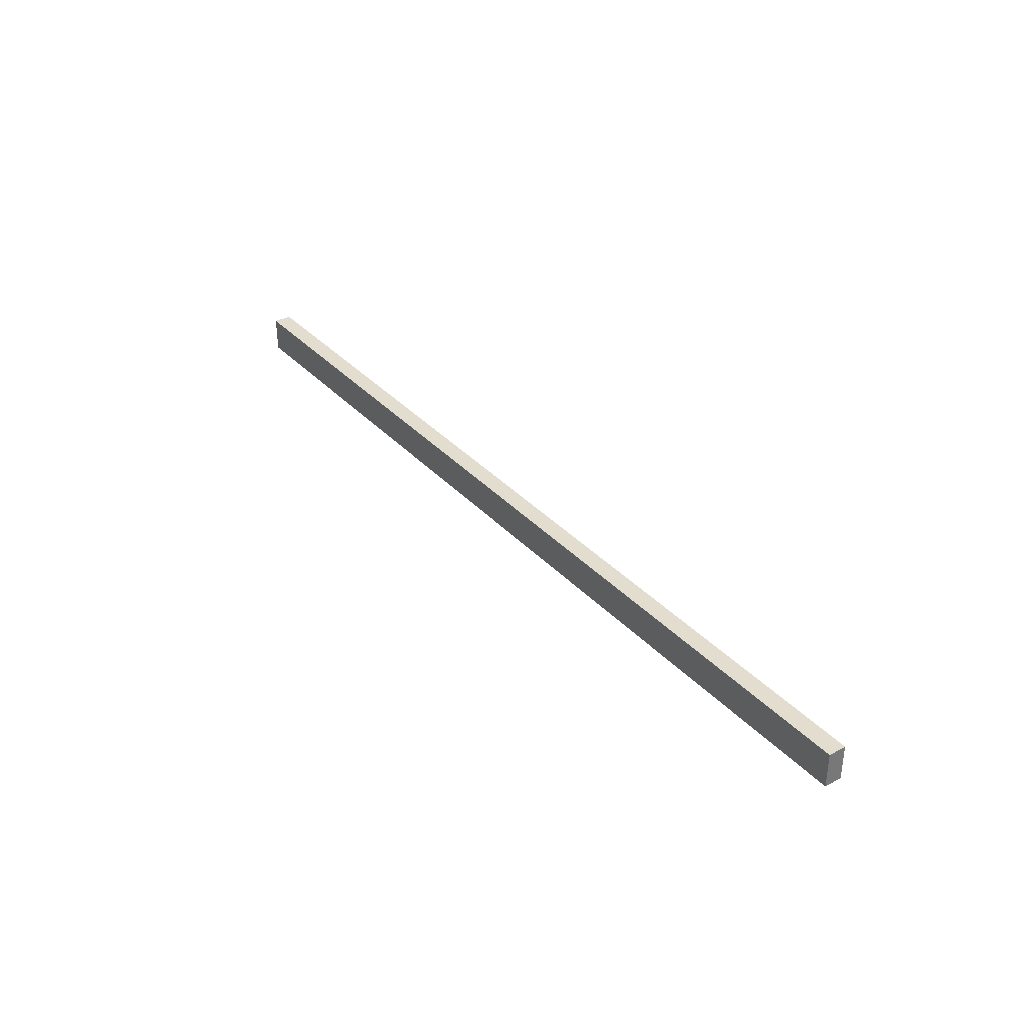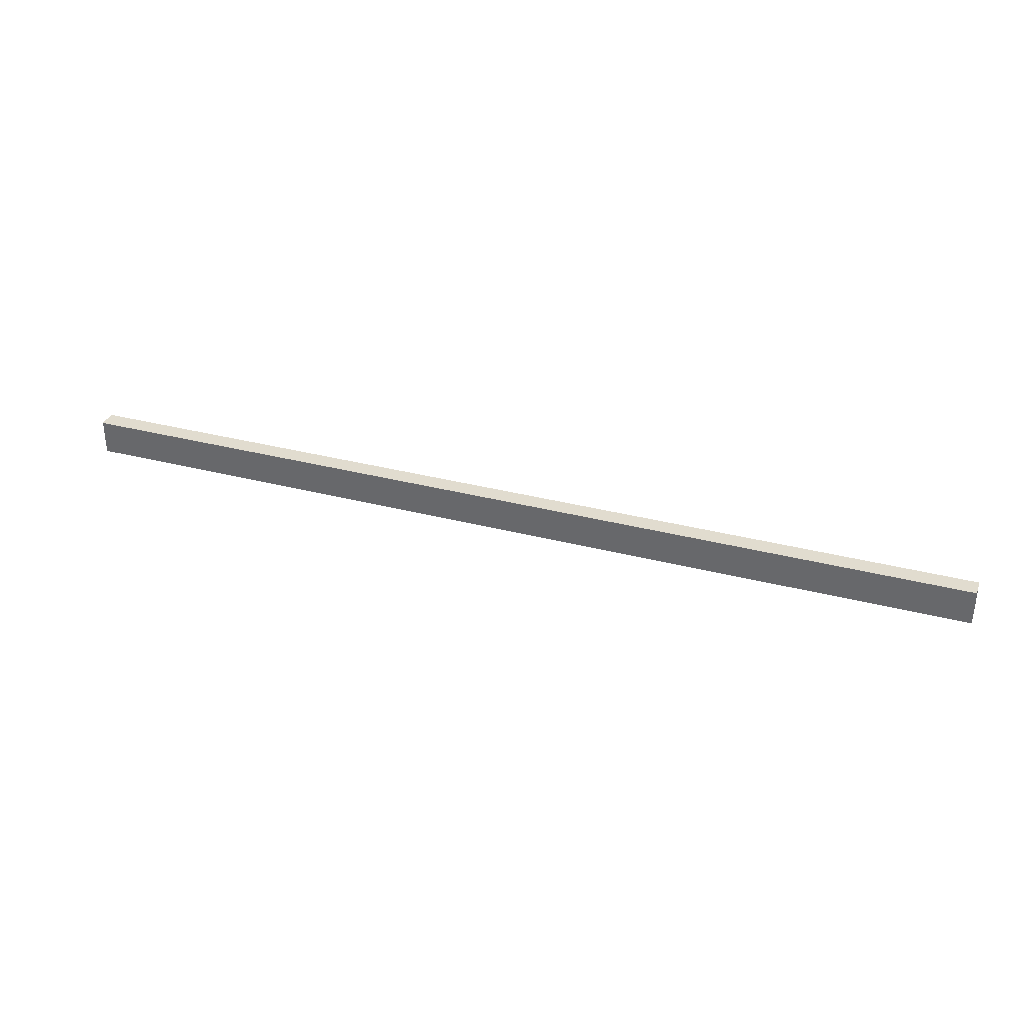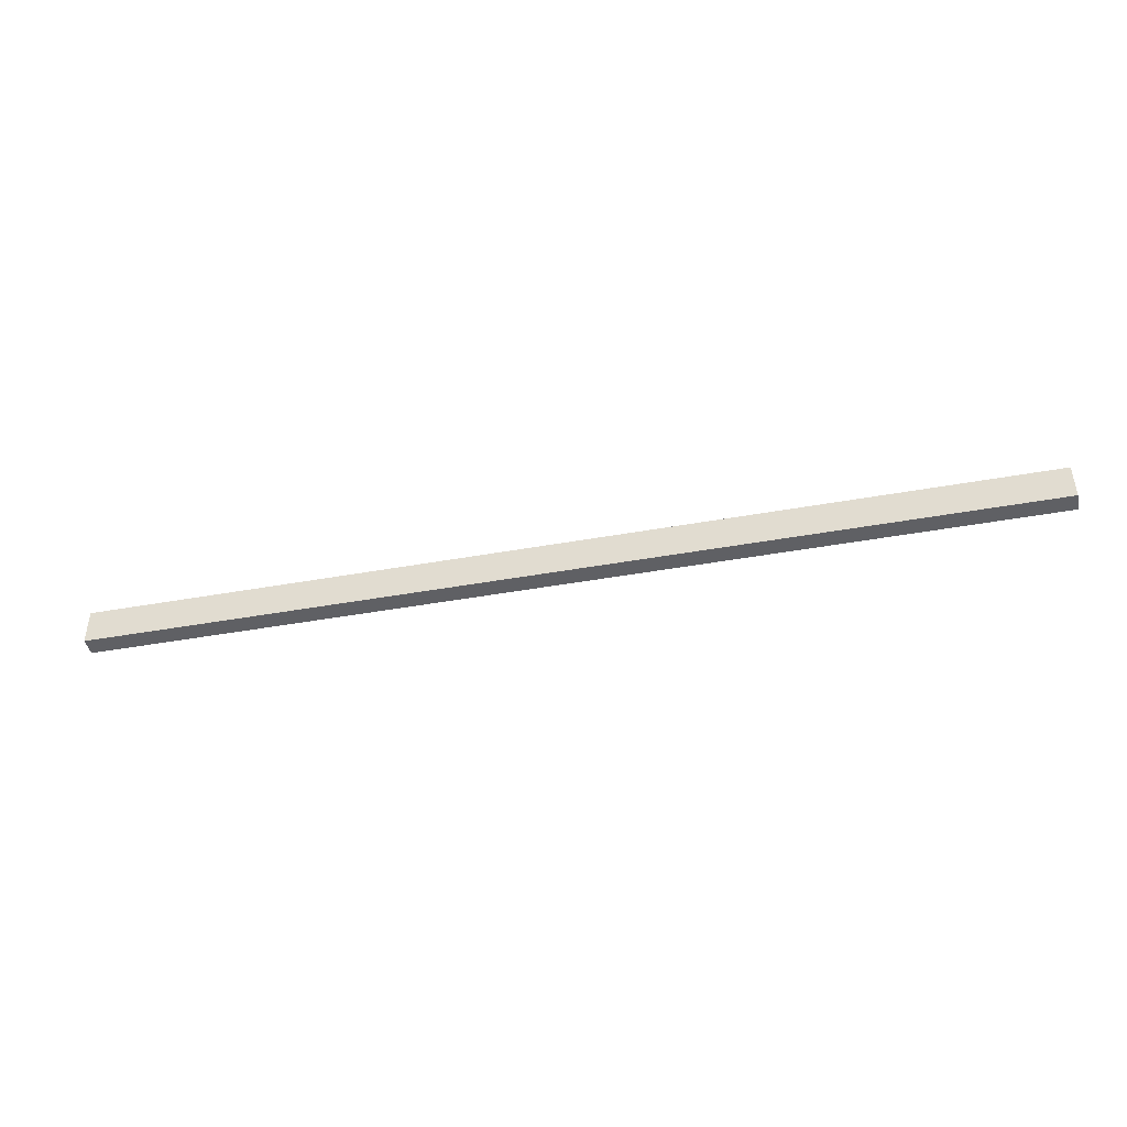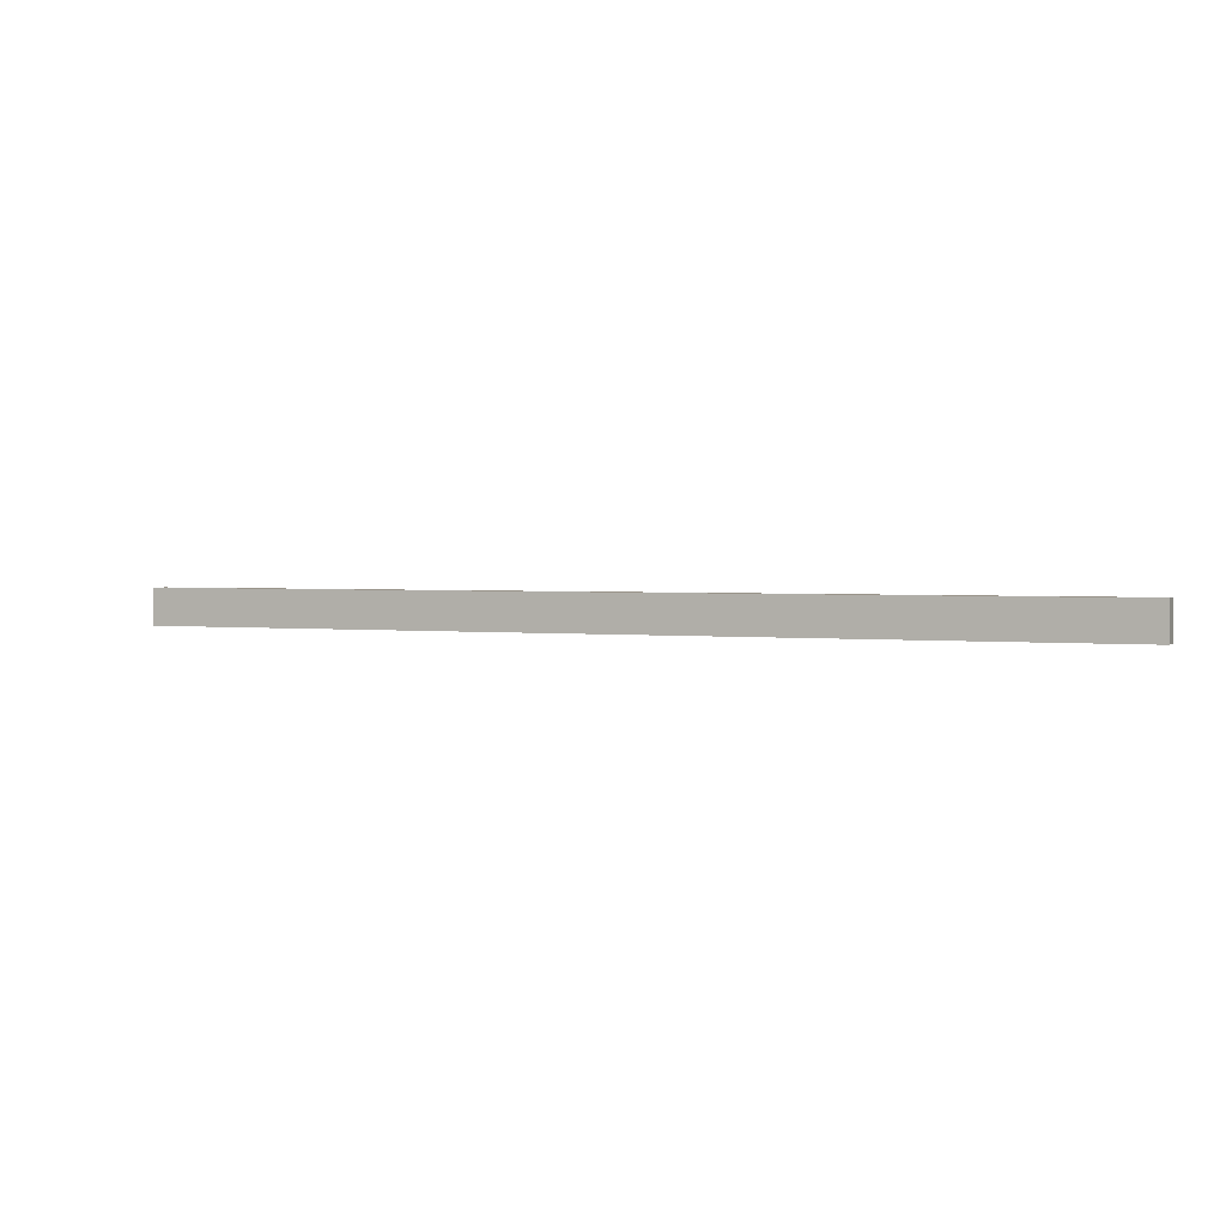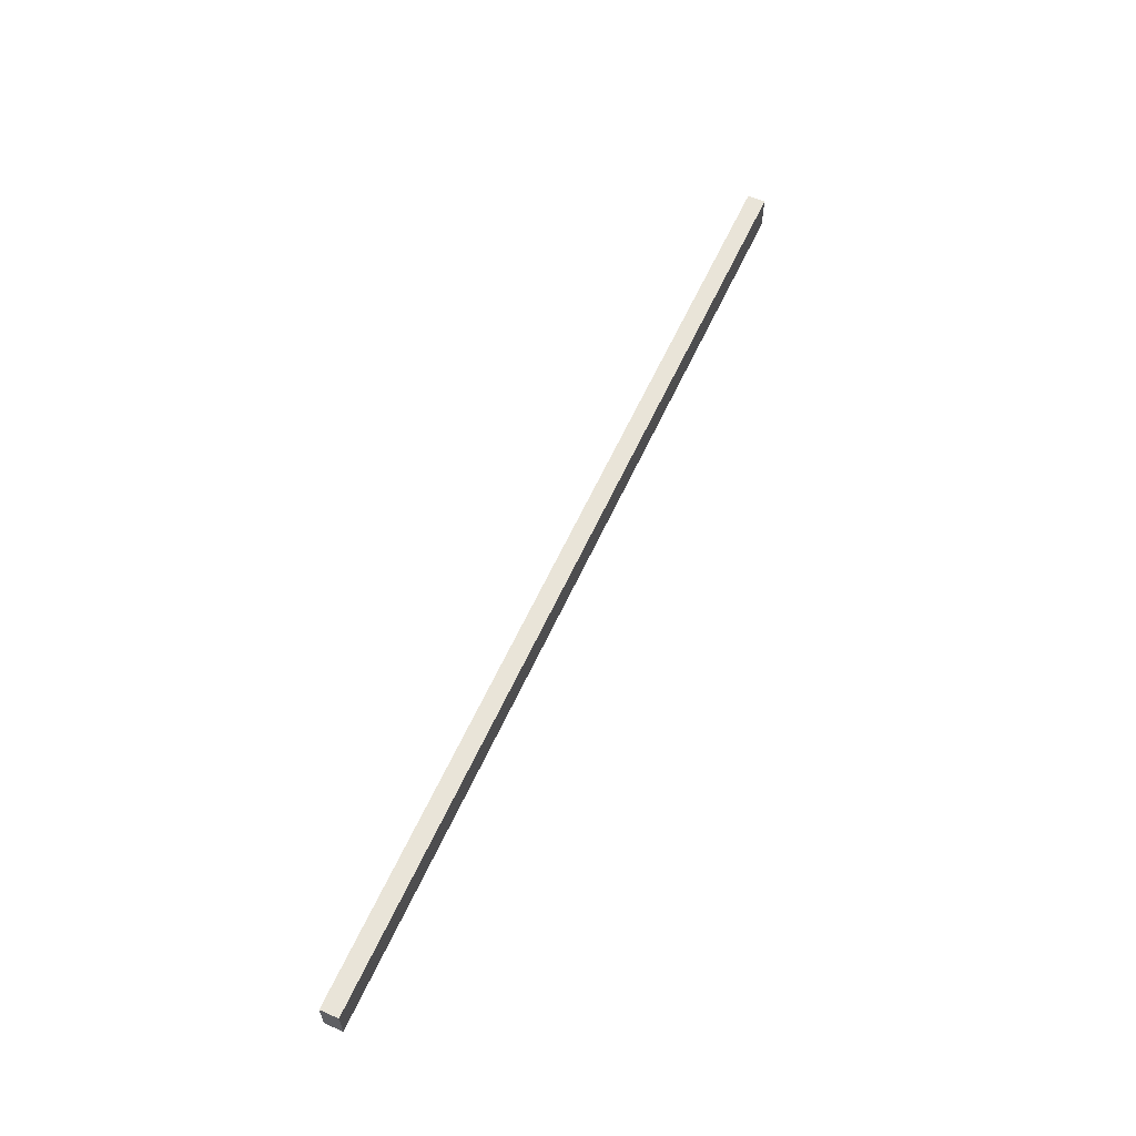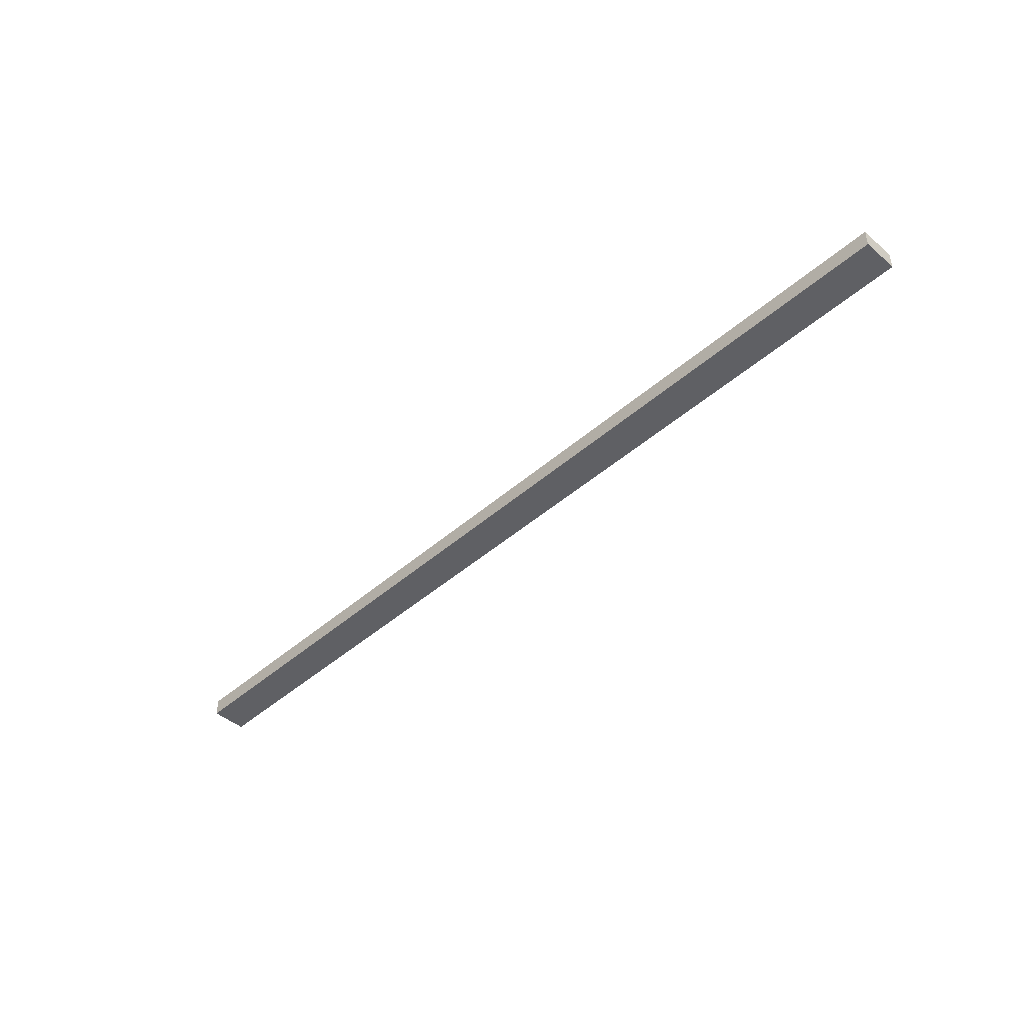
<metadata>
{"format":"obj","ext":"obj","renderer":"f3d","projection":"perspective","resolution":1024,"background":"white","views":[{"elev":34.8,"azim":54.3,"up":"+Z"},{"elev":34.4,"azim":19.4,"up":"+Z"},{"elev":-43.5,"azim":12.3,"up":"+Z"},{"elev":1.9,"azim":-156.2,"up":"+Z"},{"elev":60.1,"azim":114.6,"up":"+Z"},{"elev":-44.6,"azim":45.4,"up":"+Y"}]}
</metadata>
<code>
v 4213 -3.55e+04 3463
v -3595 -3.553e+04 3463
v -3596 -3.538e+04 3463
v 4212 -3.535e+04 3463
v 4212 -3.535e+04 3463
v -3596 -3.538e+04 3463
v -3596 -3.538e+04 3163
v 4212 -3.535e+04 3163
v 4212 -3.535e+04 3163
v -3596 -3.538e+04 3163
v -3595 -3.553e+04 3163
v 4213 -3.55e+04 3163
v 4213 -3.55e+04 3163
v -3595 -3.553e+04 3163
v -3595 -3.553e+04 3463
v 4213 -3.55e+04 3463
v 4213 -3.55e+04 3463
v 4212 -3.535e+04 3463
v 4212 -3.535e+04 3163
v 4213 -3.55e+04 3163
v -3596 -3.538e+04 3463
v -3595 -3.553e+04 3463
v -3595 -3.553e+04 3163
v -3596 -3.538e+04 3163
f 23 21 24
f 23 22 21
f 19 17 20
f 19 18 17
f 15 13 16
f 15 14 13
f 11 9 12
f 11 10 9
f 7 5 8
f 7 6 5
f 3 1 4
f 3 2 1

</code>
